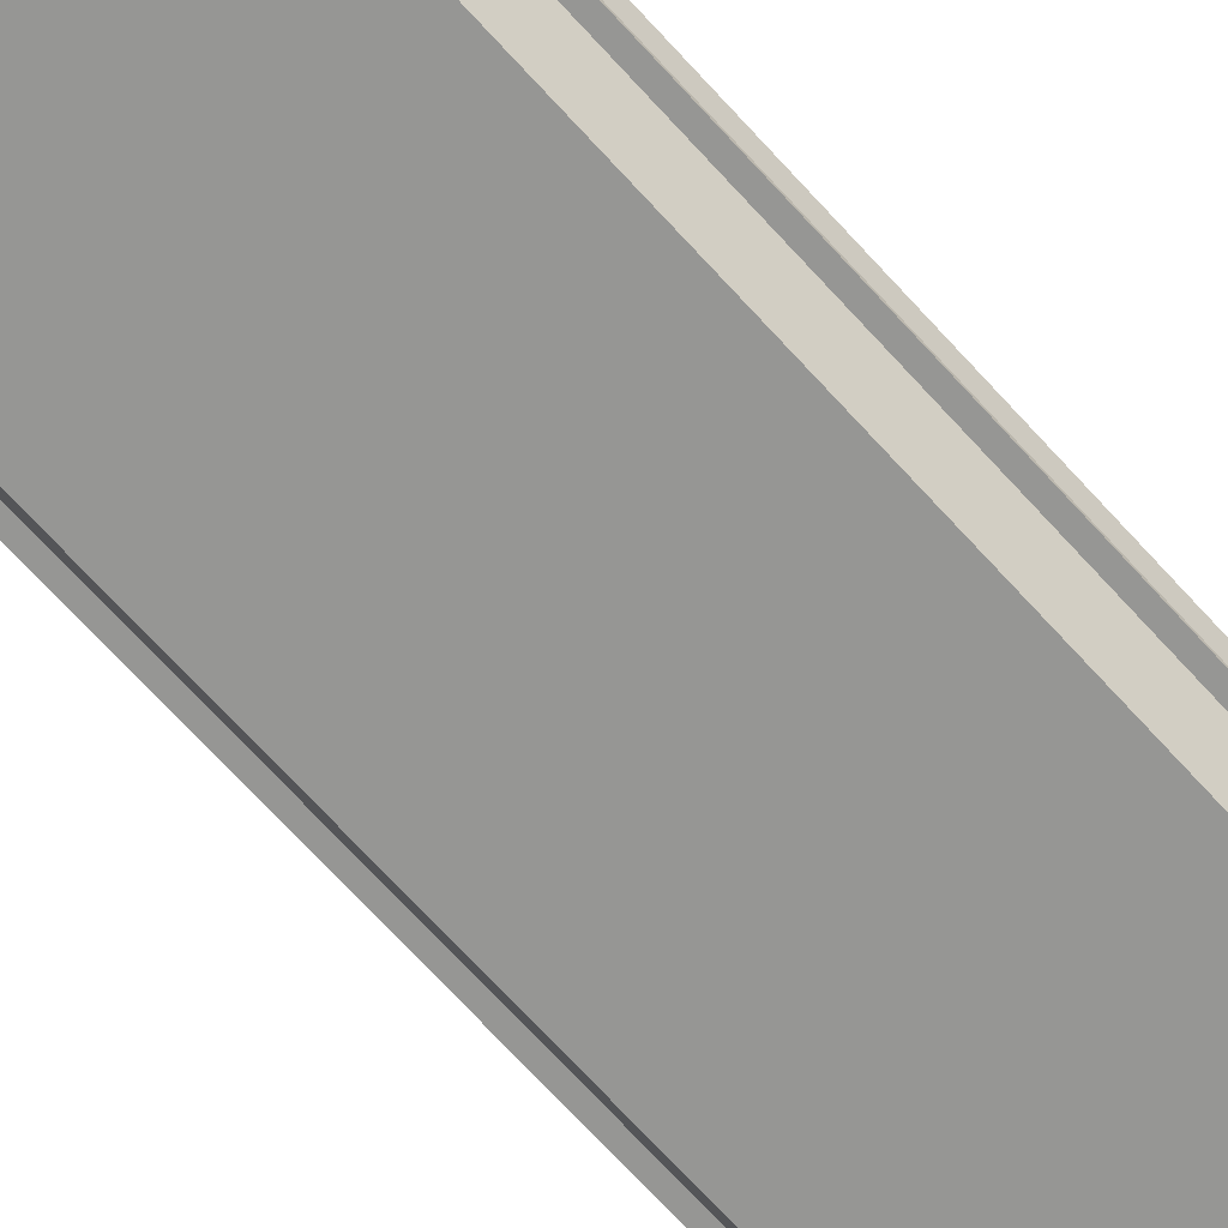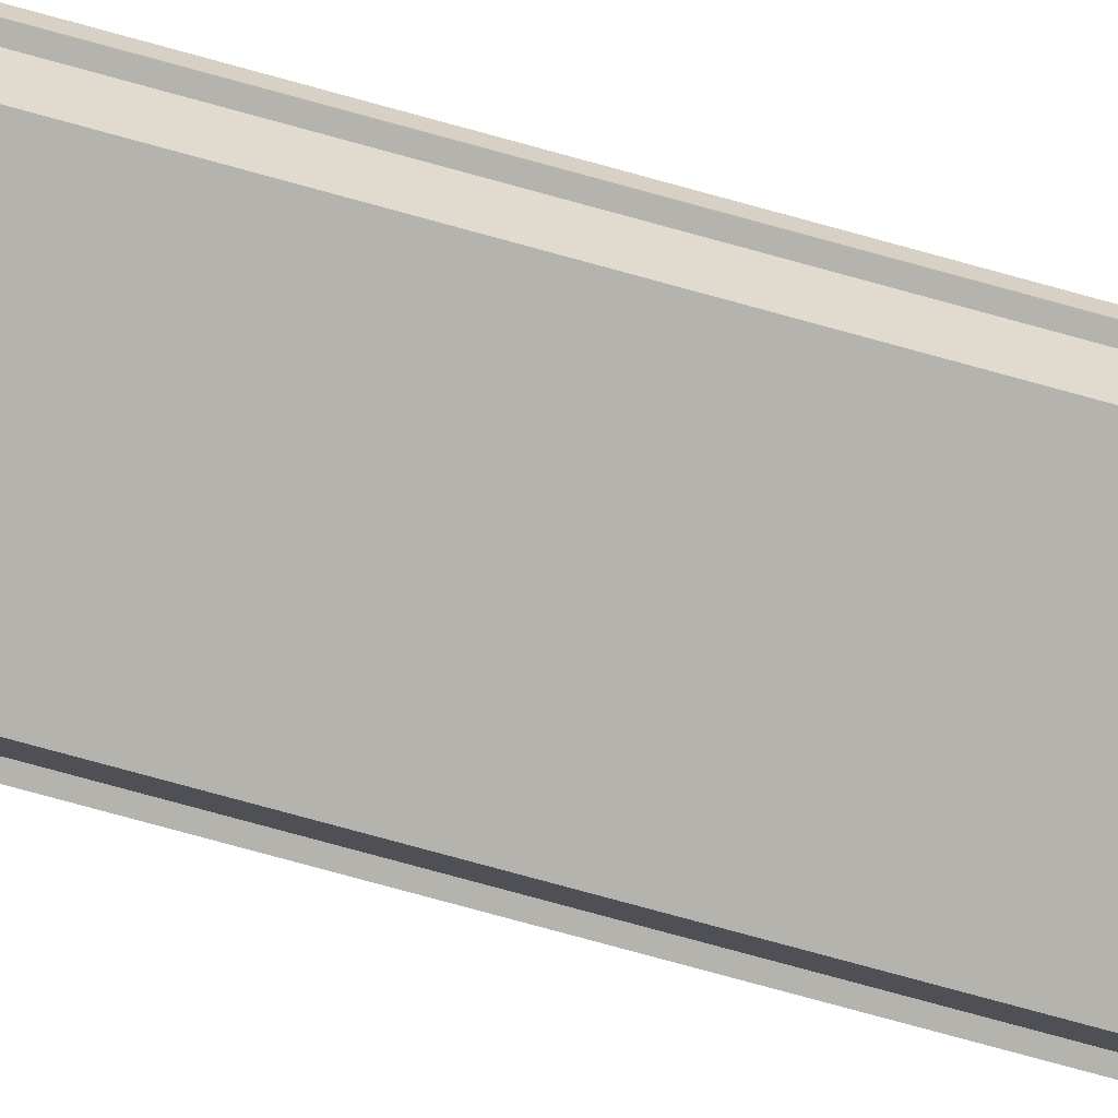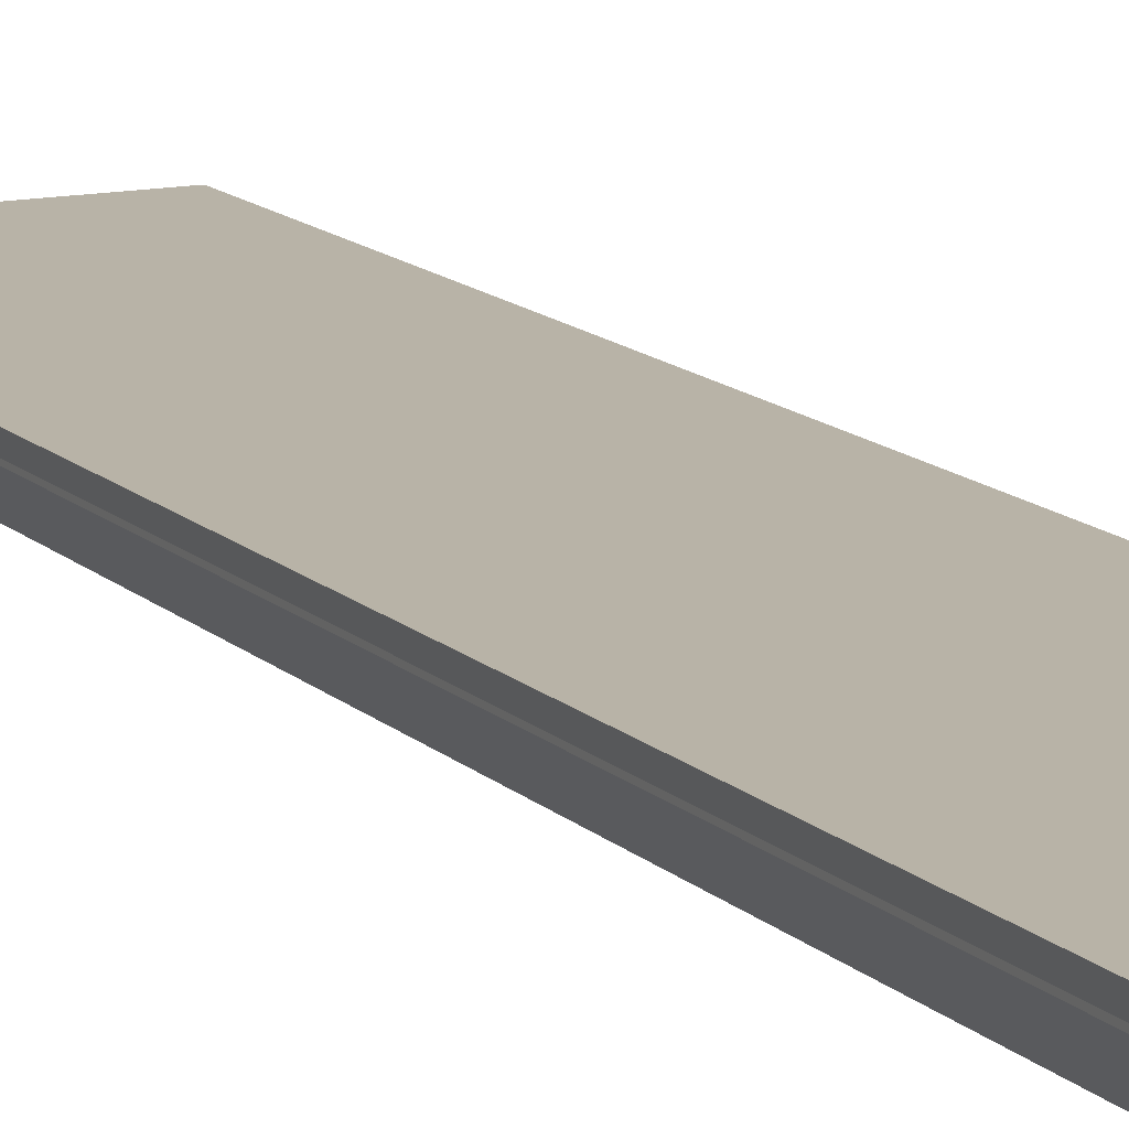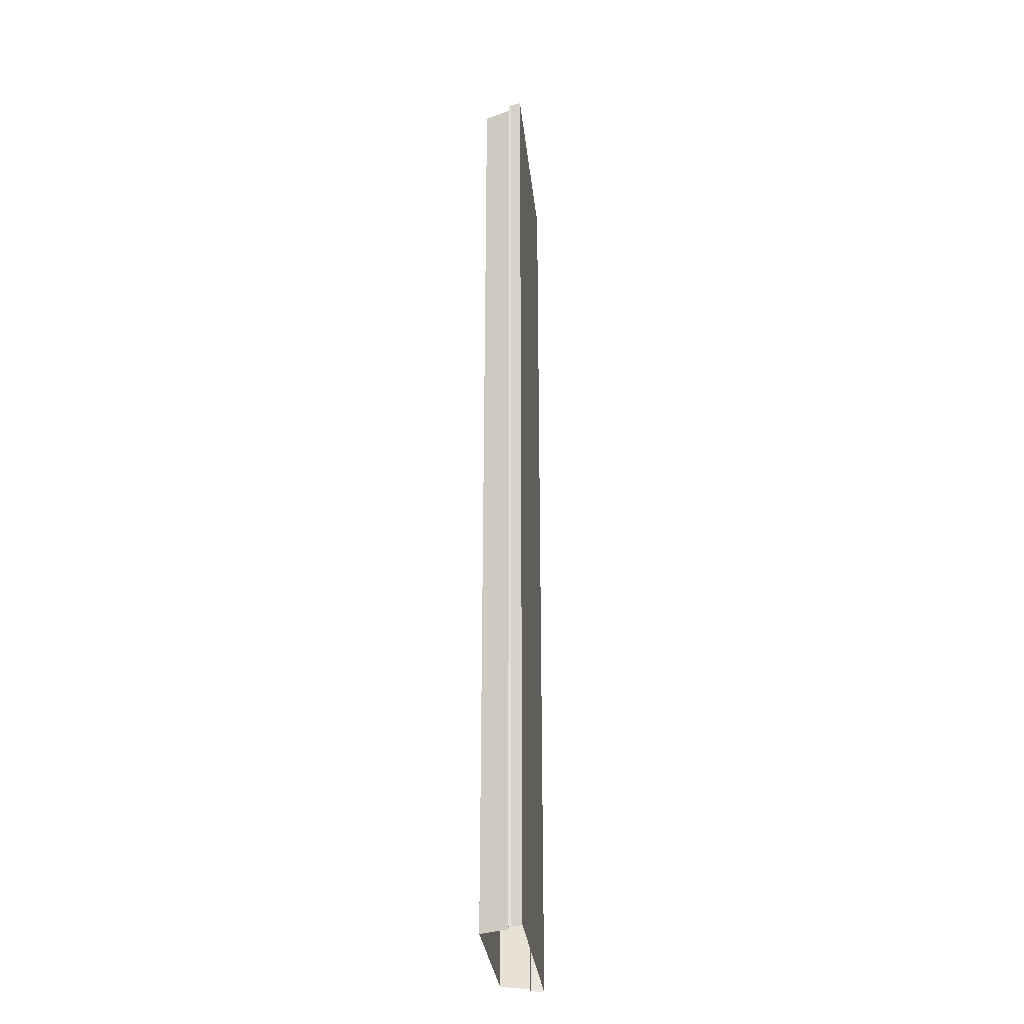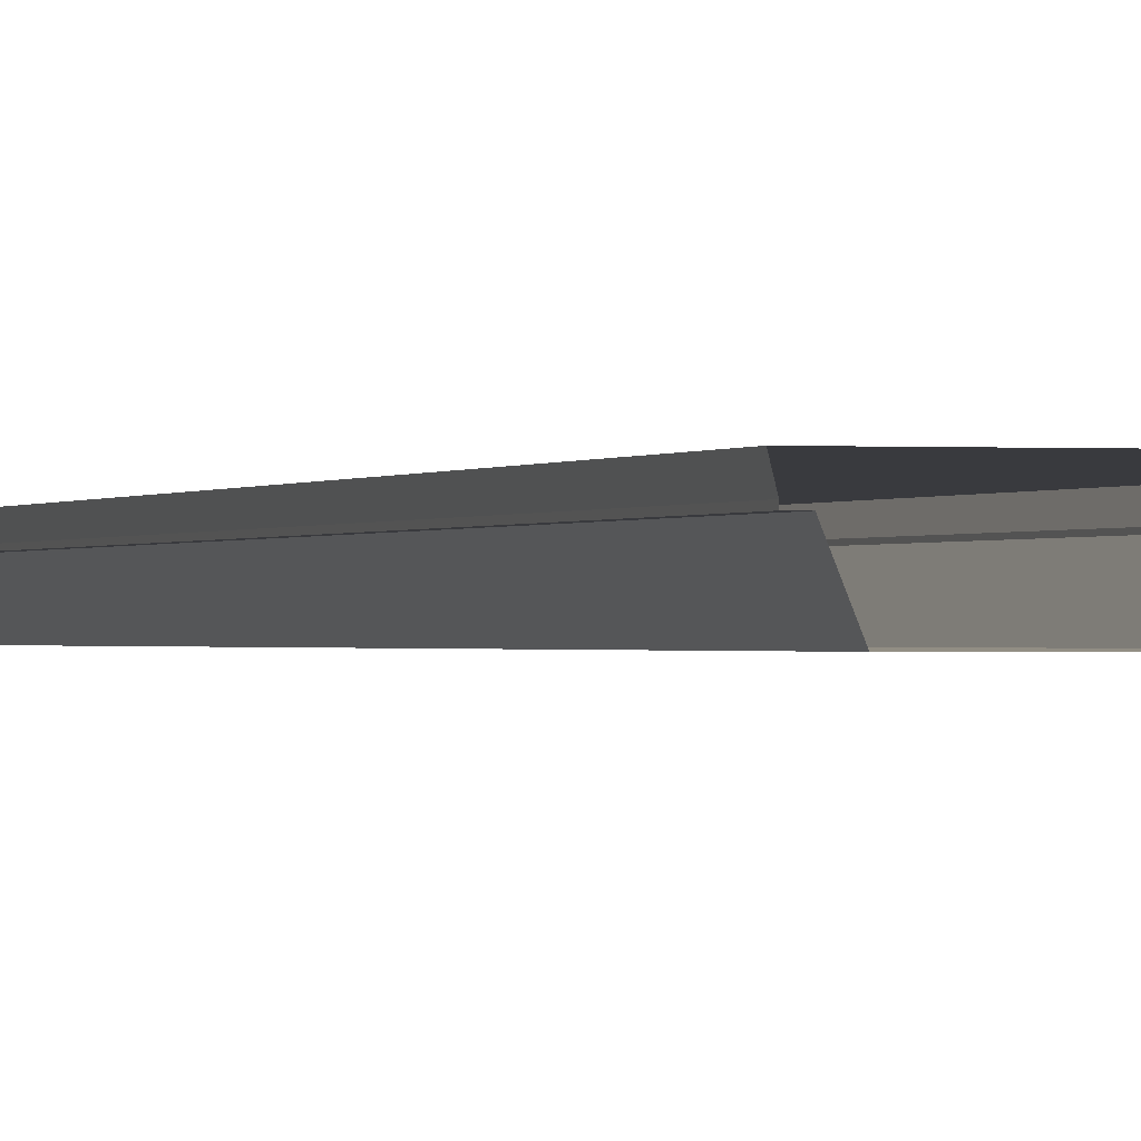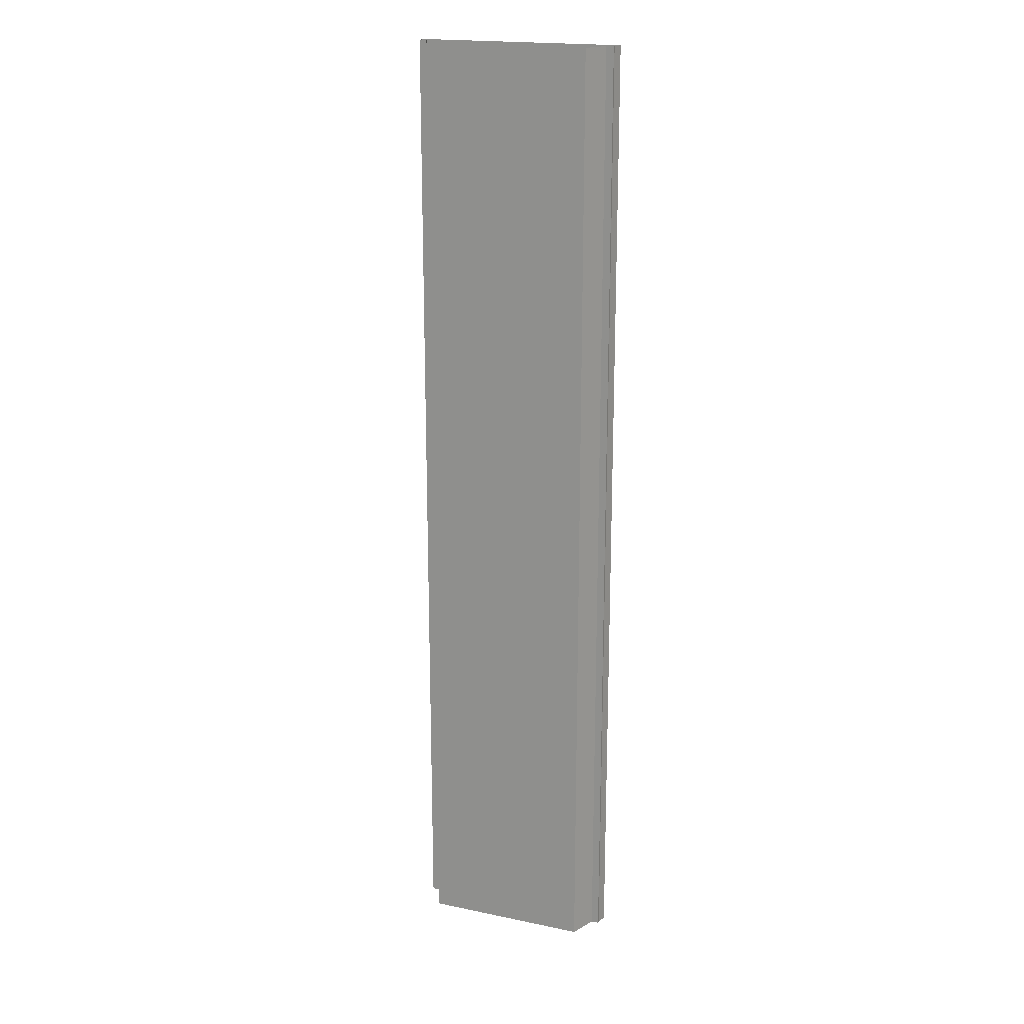
<metadata>
{"format":"obj","ext":"obj","renderer":"f3d","projection":"perspective","resolution":1024,"background":"white","views":[{"elev":-67.7,"azim":41.9,"up":"+Y"},{"elev":-79.9,"azim":74.8,"up":"+Y"},{"elev":12.9,"azim":153.7,"up":"+Y"},{"elev":-30.7,"azim":96.1,"up":"+Z"},{"elev":-0.5,"azim":-16.7,"up":"+Y"},{"elev":19.2,"azim":21.4,"up":"+Z"}]}
</metadata>
<code>
v  6.925 -0.3 -0
v  5.5 -0.3 -0
v  5.5 -0.3 5.333
v  6.925 -0.3 5.333
v  -5.5 -0.3 0
v  0 -0.3 -0
v  0 -0.3 -5.333
v  -5.5 -0.3 -5.333
v  -6.925 -0.3 0
v  -6.925 -0.3 -5.333
v  6.925 -0.3 -32
v  5.5 -0.3 -32
v  5.5 -0.3 -26.67
v  6.925 -0.3 -26.67
v  5.5 -0.3 -21.33
v  6.925 -0.3 -21.33
v  5.5 -0.3 -16
v  6.925 -0.3 -16
v  5.5 -0.3 -10.67
v  6.925 -0.3 -10.67
v  5.5 -0.3 -5.333
v  6.925 -0.3 -5.333
v  5.5 -0.3 32
v  6.925 -0.3 32
v  6.925 -0.3 26.67
v  5.5 -0.3 26.67
v  6.925 -0.3 21.33
v  5.5 -0.3 21.33
v  6.925 -0.3 16
v  5.5 -0.3 16
v  6.925 -0.3 10.67
v  5.5 -0.3 10.67
v  -5.5 -0.3 32
v  0 -0.3 32
v  0 -0.3 26.67
v  -5.5 -0.3 26.67
v  0 -0.3 21.33
v  -5.5 -0.3 21.33
v  0 -0.3 16
v  -5.5 -0.3 16
v  0 -0.3 10.67
v  -5.5 -0.3 10.67
v  0 -0.3 5.333
v  -5.5 -0.3 5.333
v  0 -0.3 -32
v  0 -0.3 -26.67
v  0 -0.3 -21.33
v  0 -0.3 -16
v  0 -0.3 -10.67
v  -6.925 -0.3 32
v  -6.925 -0.3 26.67
v  -6.925 -0.3 21.33
v  -6.925 -0.3 16
v  -6.925 -0.3 10.67
v  -6.925 -0.3 5.333
v  -5.5 -0.3 -32
v  -6.925 -0.3 -32
v  -6.925 -0.3 -26.67
v  -5.5 -0.3 -26.67
v  -6.925 -0.3 -21.33
v  -5.5 -0.3 -21.33
v  -6.925 -0.3 -16
v  -5.5 -0.3 -16
v  -6.925 -0.3 -10.67
v  -5.5 -0.3 -10.67
v  -6.25 -1.15 -32
v  -6.25 -1.15 -26.67
v  -6.75 -1.15 -26.67
v  -6.75 -1.15 -32
v  -6.25 -1.15 -21.33
v  -6.75 -1.15 -21.33
v  -6.25 -1.15 -16
v  -6.75 -1.15 -16
v  -6.25 -1.15 -10.67
v  -6.75 -1.15 -10.67
v  -6.25 -1.15 -5.333
v  -6.75 -1.15 -5.333
v  -6.25 -1.15 0
v  -6.75 -1.15 0
v  -6.25 -1.15 5.333
v  -6.75 -1.15 5.333
v  -6.25 -1.15 10.67
v  -6.75 -1.15 10.67
v  -6.25 -1.15 16
v  -6.75 -1.15 16
v  -6.25 -1.15 21.33
v  -6.75 -1.15 21.33
v  -6.25 -1.15 26.67
v  -6.75 -1.15 26.67
v  -6.25 -1.15 32
v  -6.75 -1.15 32
v  -6.75 -1 -26.67
v  -6.75 -1 -32
v  -6.75 -1 -21.33
v  -6.75 -1 -16
v  -6.75 -1 -10.67
v  -6.75 -1 -5.333
v  -6.75 -1 0
v  -6.75 -1 5.333
v  -6.75 -1 10.67
v  -6.75 -1 16
v  -6.75 -1 21.33
v  -6.75 -1 26.67
v  -6.75 -1 32
v  6.25 -1.15 32
v  6.25 -1.15 26.67
v  6.75 -1.15 26.67
v  6.75 -1.15 32
v  6.25 -1.15 21.33
v  6.75 -1.15 21.33
v  6.25 -1.15 16
v  6.75 -1.15 16
v  6.25 -1.15 10.67
v  6.75 -1.15 10.67
v  6.25 -1.15 5.333
v  6.75 -1.15 5.333
v  6.25 -1.15 -0
v  6.75 -1.15 -0
v  6.25 -1.15 -5.333
v  6.75 -1.15 -5.333
v  6.25 -1.15 -10.67
v  6.75 -1.15 -10.67
v  6.25 -1.15 -16
v  6.75 -1.15 -16
v  6.25 -1.15 -21.33
v  6.75 -1.15 -21.33
v  6.25 -1.15 -26.67
v  6.75 -1.15 -26.67
v  6.25 -1.15 -32
v  6.75 -1.15 -32
v  6.75 -1 26.67
v  6.75 -1 32
v  6.75 -1 21.33
v  6.75 -1 16
v  6.75 -1 10.67
v  6.75 -1 5.333
v  6.75 -1 -0
v  6.75 -1 -5.333
v  6.75 -1 -10.67
v  6.75 -1 -16
v  6.75 -1 -21.33
v  6.75 -1 -26.67
v  6.75 -1 -32
v  5.5 -3 26.67
v  5.5 -3 32
v  -5.5 -3 32
v  -5.5 -3 26.67
v  5.5 -3 21.33
v  -5.5 -3 21.33
v  5.5 -3 16
v  -5.5 -3 16
v  5.5 -3 10.67
v  -5.5 -3 10.67
v  5.5 -3 5.333
v  -5.5 -3 5.333
v  5.5 -3 -0
v  -5.5 -3 0
v  5.5 -3 -5.333
v  -5.5 -3 -5.333
v  5.5 -3 -10.67
v  -5.5 -3 -10.67
v  5.5 -3 -16
v  -5.5 -3 -16
v  5.5 -3 -21.33
v  -5.5 -3 -21.33
v  5.5 -3 -26.67
v  -5.5 -3 -26.67
v  5.5 -3 -32
v  -5.5 -3 -32
g Elevated_Station_Pavement001
f 1 2 3
f 3 4 1
f 5 6 7
f 7 8 5
f 9 5 8
f 8 10 9
f 11 12 13
f 13 14 11
f 14 13 15
f 15 16 14
f 16 15 17
f 17 18 16
f 18 17 19
f 19 20 18
f 20 19 21
f 21 22 20
f 22 21 2
f 2 1 22
f 23 24 25
f 25 26 23
f 26 25 27
f 27 28 26
f 28 27 29
f 29 30 28
f 30 29 31
f 31 32 30
f 32 31 4
f 4 3 32
f 33 34 35
f 35 36 33
f 36 35 37
f 37 38 36
f 38 37 39
f 39 40 38
f 40 39 41
f 41 42 40
f 42 41 43
f 43 44 42
f 44 43 6
f 6 5 44
f 12 45 46
f 46 13 12
f 13 46 47
f 47 15 13
f 15 47 48
f 48 17 15
f 17 48 49
f 49 19 17
f 19 49 7
f 7 21 19
f 50 33 36
f 36 51 50
f 51 36 38
f 38 52 51
f 52 38 40
f 40 53 52
f 53 40 42
f 42 54 53
f 54 42 44
f 44 55 54
f 55 44 5
f 5 9 55
f 56 57 58
f 58 59 56
f 59 58 60
f 60 61 59
f 61 60 62
f 62 63 61
f 63 62 64
f 64 65 63
f 65 64 10
f 10 8 65
f 2 21 7
f 7 6 2
f 23 26 35
f 35 34 23
f 26 28 37
f 37 35 26
f 28 30 39
f 39 37 28
f 30 32 41
f 41 39 30
f 32 3 43
f 43 41 32
f 3 2 6
f 6 43 3
f 56 59 46
f 46 45 56
f 59 61 47
f 47 46 59
f 61 63 48
f 48 47 61
f 63 65 49
f 49 48 63
f 65 8 7
f 7 49 65
f 66 67 68
f 68 69 66
f 67 70 71
f 71 68 67
f 70 72 73
f 73 71 70
f 72 74 75
f 75 73 72
f 74 76 77
f 77 75 74
f 76 78 79
f 79 77 76
f 78 80 81
f 81 79 78
f 80 82 83
f 83 81 80
f 82 84 85
f 85 83 82
f 84 86 87
f 87 85 84
f 86 88 89
f 89 87 86
f 88 90 91
f 91 89 88
f 69 68 92
f 92 93 69
f 68 71 94
f 94 92 68
f 71 73 95
f 95 94 71
f 73 75 96
f 96 95 73
f 75 77 97
f 97 96 75
f 77 79 98
f 98 97 77
f 79 81 99
f 99 98 79
f 81 83 100
f 100 99 81
f 83 85 101
f 101 100 83
f 85 87 102
f 102 101 85
f 87 89 103
f 103 102 87
f 89 91 104
f 104 103 89
f 92 58 57
f 57 93 92
f 94 60 58
f 58 92 94
f 95 62 60
f 60 94 95
f 96 64 62
f 62 95 96
f 97 10 64
f 64 96 97
f 98 9 10
f 10 97 98
f 99 55 9
f 9 98 99
f 100 54 55
f 55 99 100
f 101 53 54
f 54 100 101
f 102 52 53
f 53 101 102
f 103 51 52
f 52 102 103
f 104 50 51
f 51 103 104
f 105 106 107
f 107 108 105
f 106 109 110
f 110 107 106
f 109 111 112
f 112 110 109
f 111 113 114
f 114 112 111
f 113 115 116
f 116 114 113
f 115 117 118
f 118 116 115
f 117 119 120
f 120 118 117
f 119 121 122
f 122 120 119
f 121 123 124
f 124 122 121
f 123 125 126
f 126 124 123
f 125 127 128
f 128 126 125
f 127 129 130
f 130 128 127
f 108 107 131
f 131 132 108
f 107 110 133
f 133 131 107
f 110 112 134
f 134 133 110
f 112 114 135
f 135 134 112
f 114 116 136
f 136 135 114
f 116 118 137
f 137 136 116
f 118 120 138
f 138 137 118
f 120 122 139
f 139 138 120
f 122 124 140
f 140 139 122
f 124 126 141
f 141 140 124
f 126 128 142
f 142 141 126
f 128 130 143
f 143 142 128
f 131 25 24
f 24 132 131
f 133 27 25
f 25 131 133
f 134 29 27
f 27 133 134
f 135 31 29
f 29 134 135
f 136 4 31
f 31 135 136
f 137 1 4
f 4 136 137
f 138 22 1
f 1 137 138
f 139 20 22
f 22 138 139
f 140 18 20
f 20 139 140
f 141 16 18
f 18 140 141
f 142 14 16
f 16 141 142
f 143 11 14
f 14 142 143
f 144 145 146
f 146 147 144
f 148 144 147
f 147 149 148
f 150 148 149
f 149 151 150
f 152 150 151
f 151 153 152
f 154 152 153
f 153 155 154
f 156 154 155
f 155 157 156
f 158 156 157
f 157 159 158
f 160 158 159
f 159 161 160
f 162 160 161
f 161 163 162
f 164 162 163
f 163 165 164
f 166 164 165
f 165 167 166
f 168 166 167
f 167 169 168
f 144 106 105
f 105 145 144
f 148 109 106
f 106 144 148
f 150 111 109
f 109 148 150
f 152 113 111
f 111 150 152
f 154 115 113
f 113 152 154
f 156 117 115
f 115 154 156
f 158 119 117
f 117 156 158
f 160 121 119
f 119 158 160
f 162 123 121
f 121 160 162
f 164 125 123
f 123 162 164
f 166 127 125
f 125 164 166
f 168 129 127
f 127 166 168
f 167 67 66
f 66 169 167
f 165 70 67
f 67 167 165
f 163 72 70
f 70 165 163
f 161 74 72
f 72 163 161
f 159 76 74
f 74 161 159
f 157 78 76
f 76 159 157
f 155 80 78
f 78 157 155
f 153 82 80
f 80 155 153
f 151 84 82
f 82 153 151
f 149 86 84
f 84 151 149
f 147 88 86
f 86 149 147
f 146 90 88
f 88 147 146

</code>
